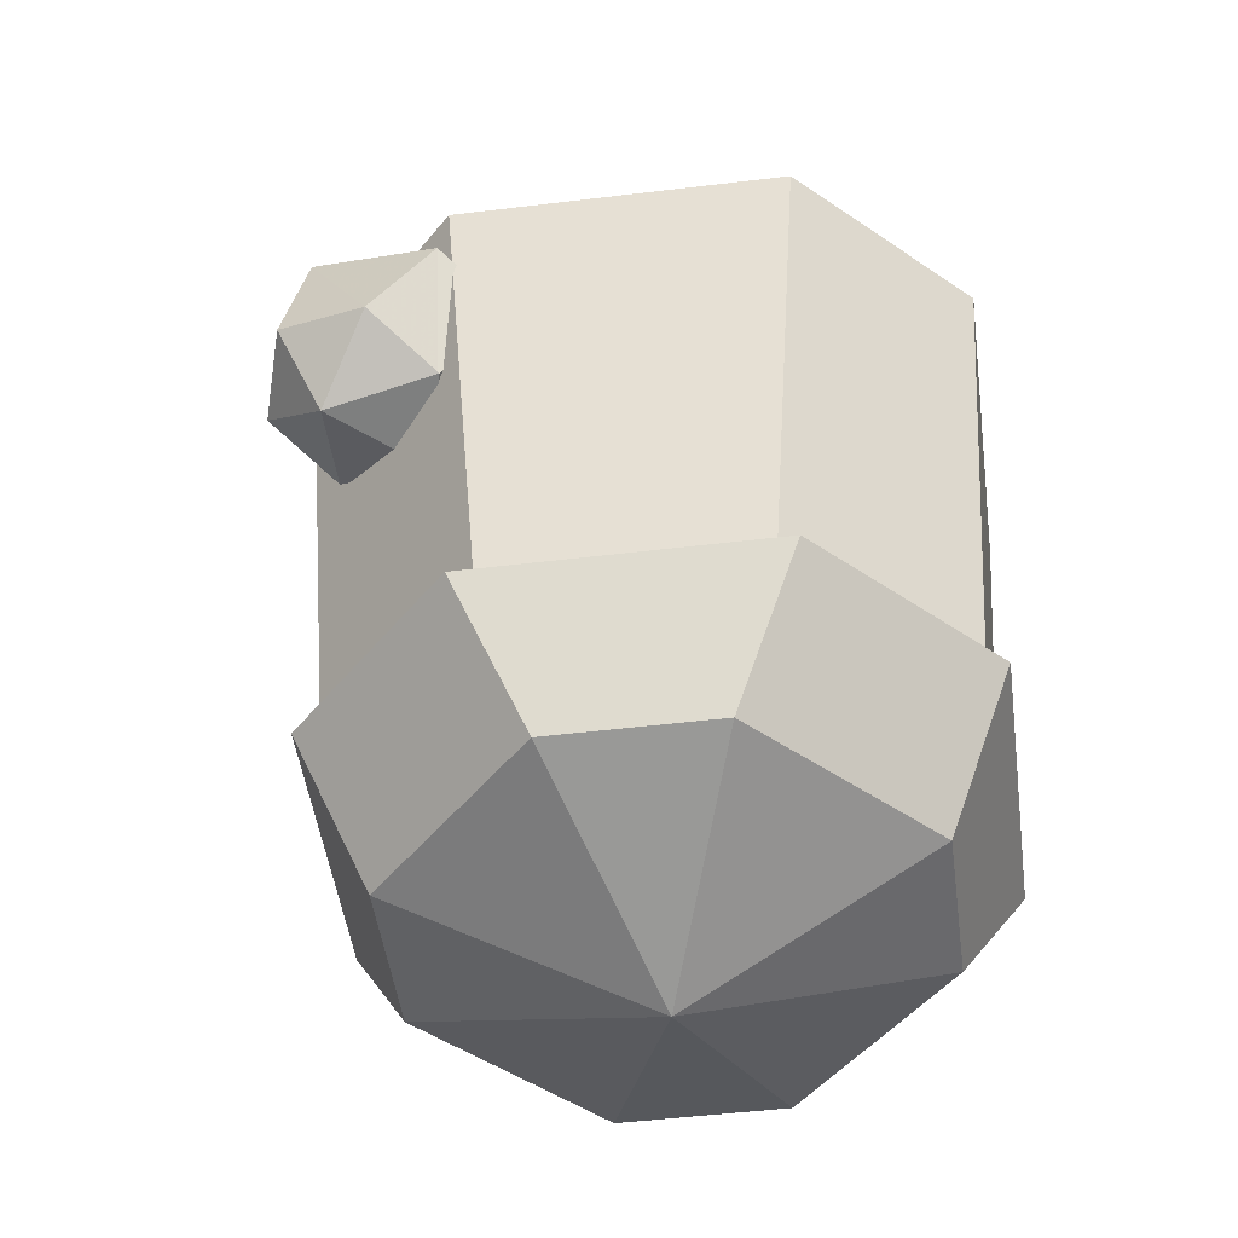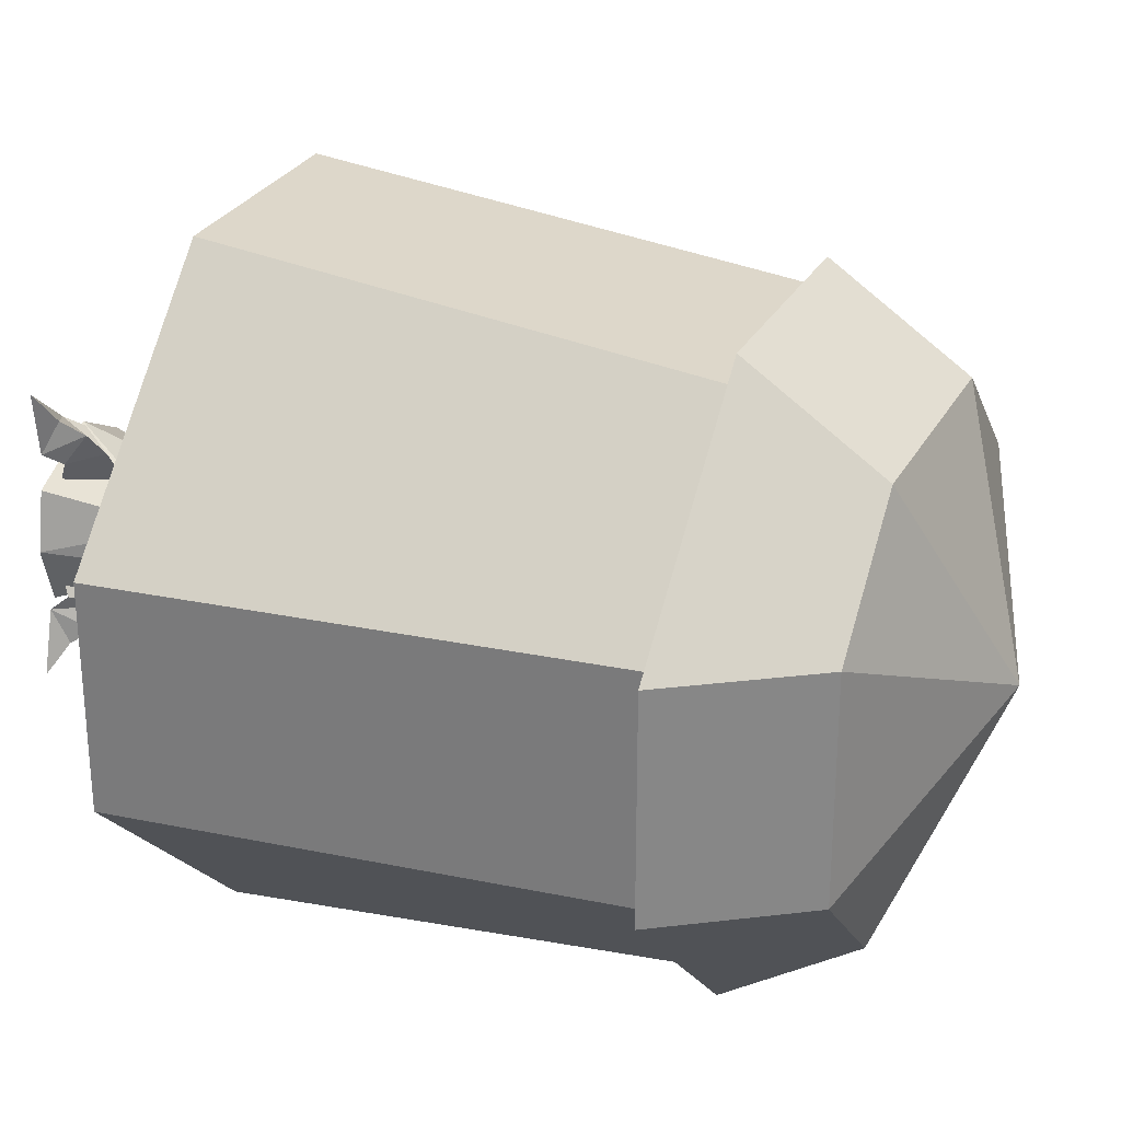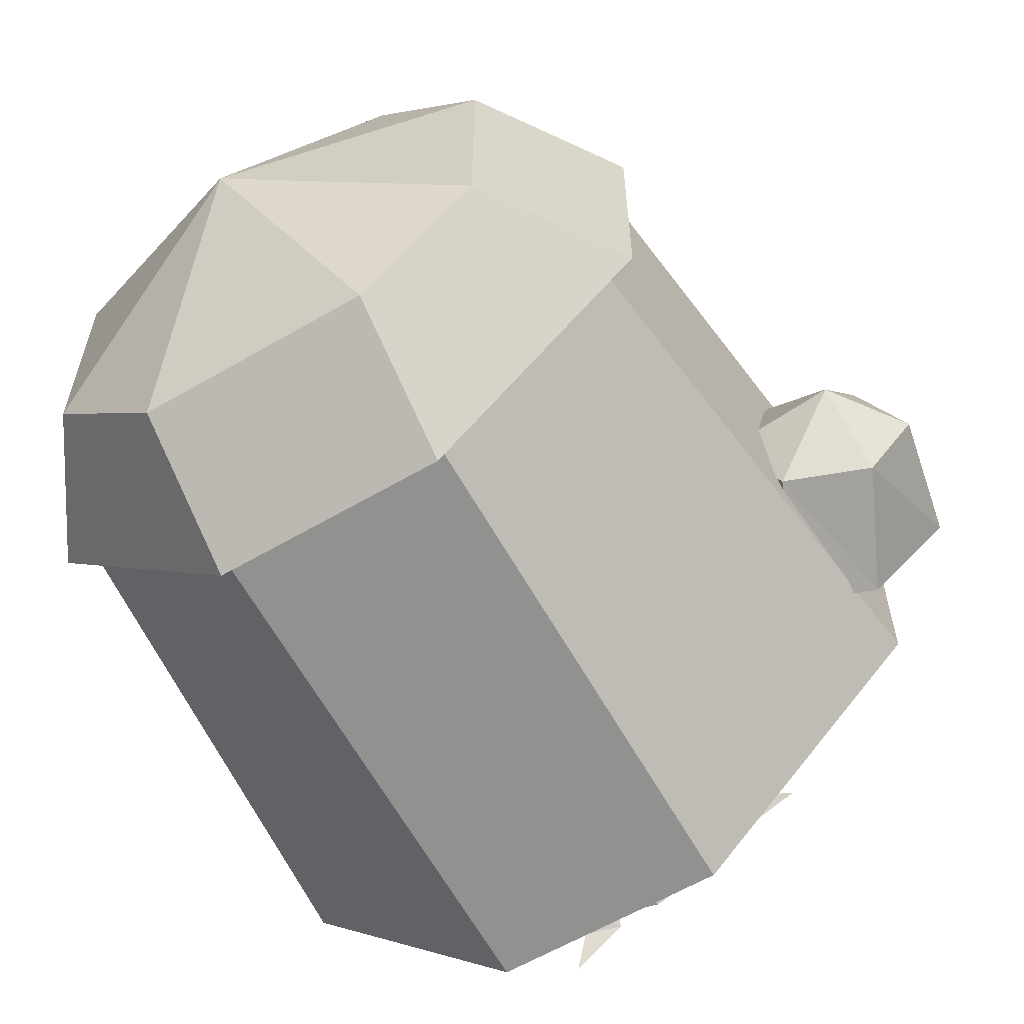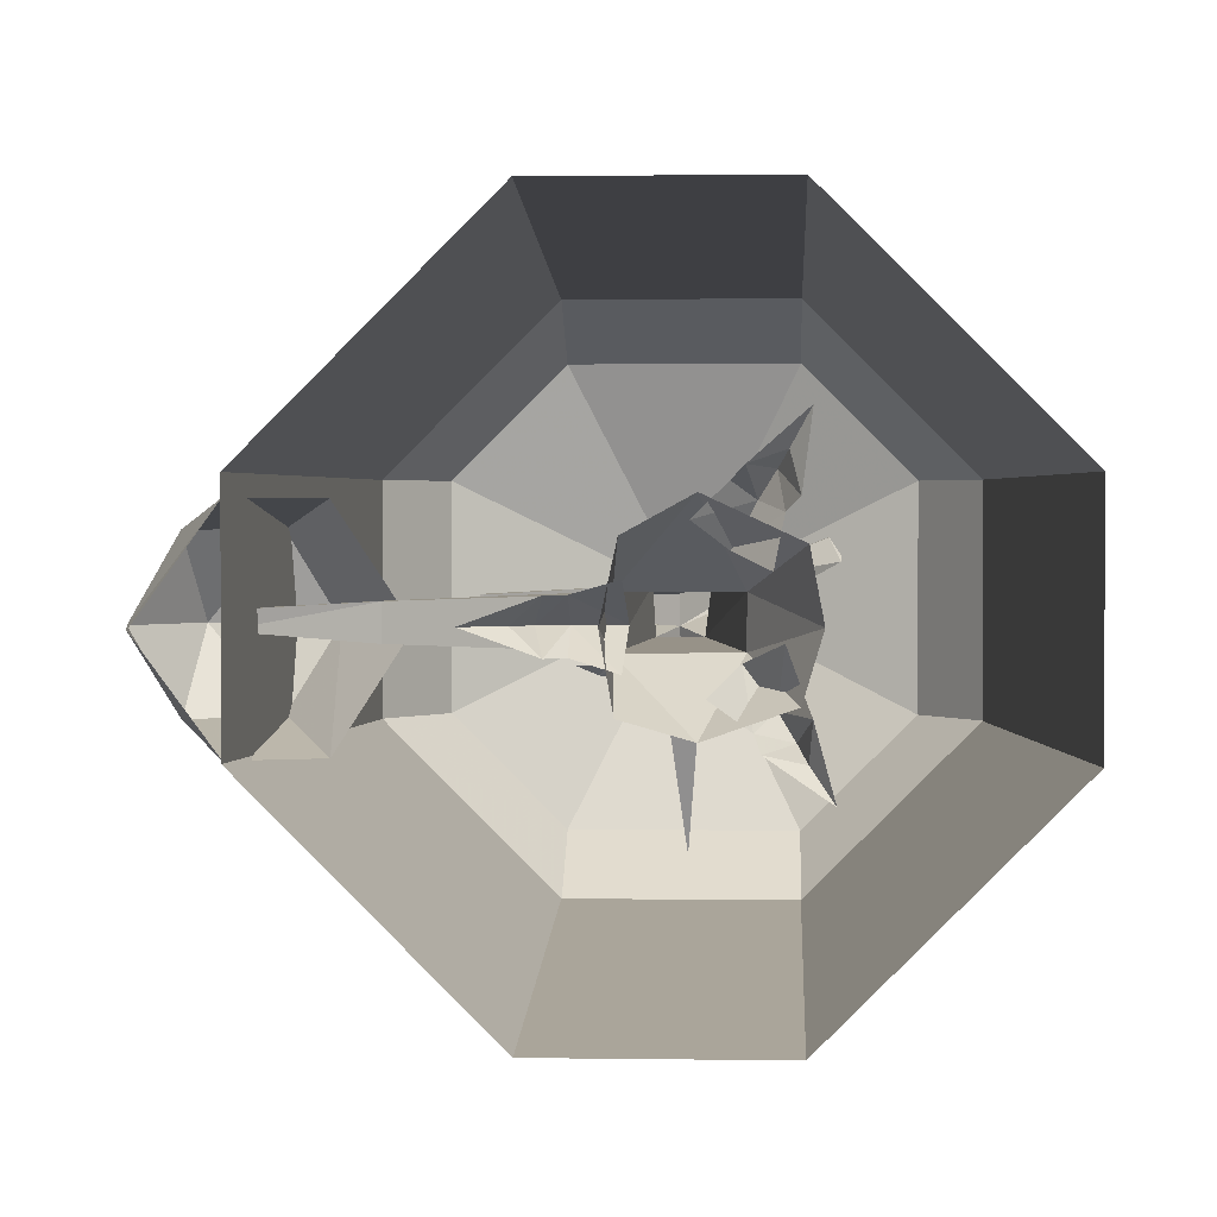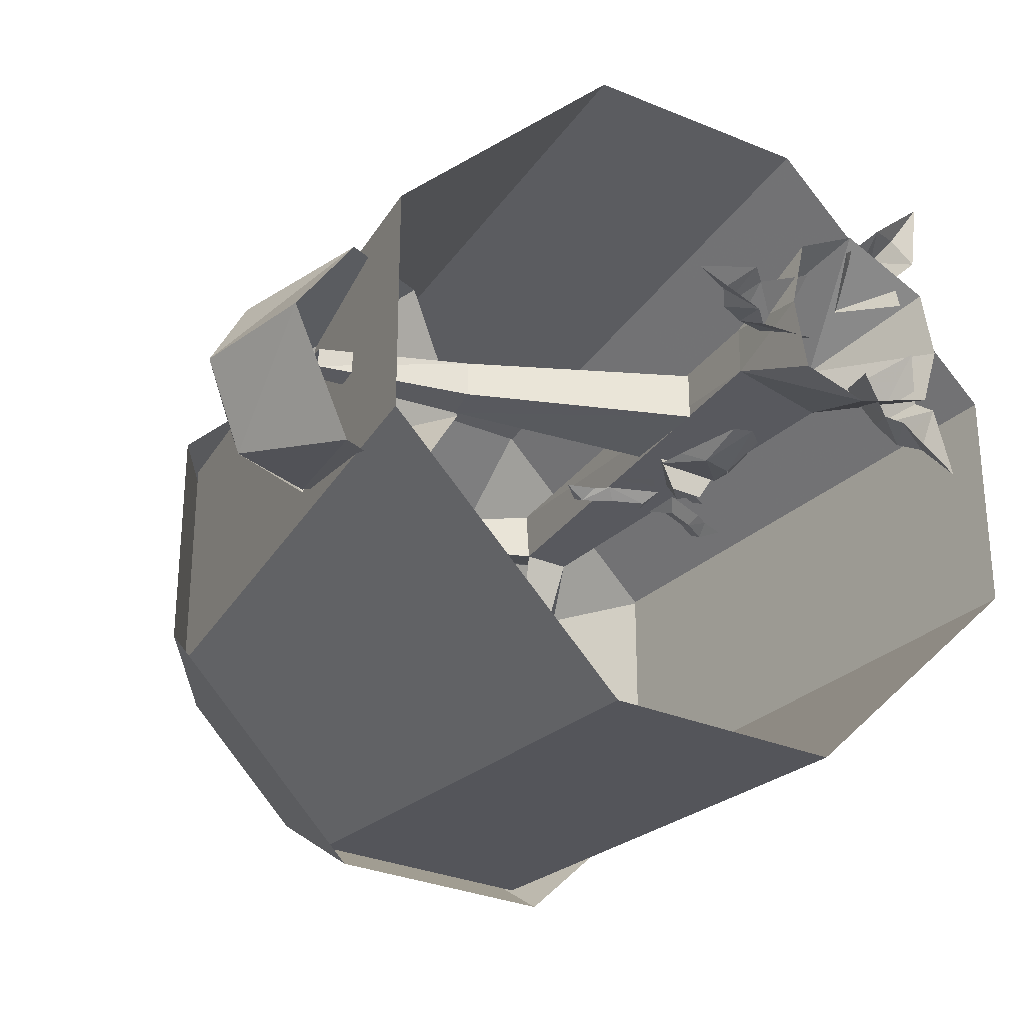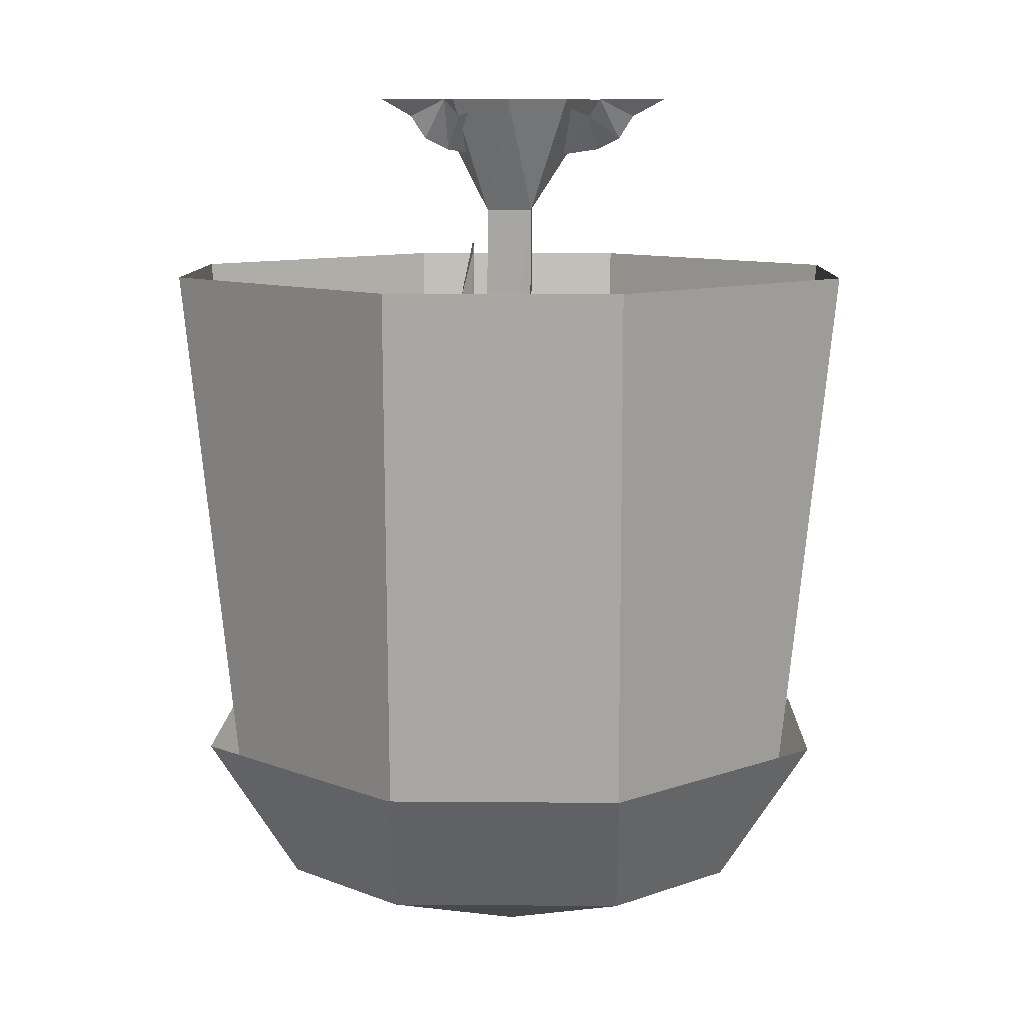
<metadata>
{"format":"obj","ext":"obj","renderer":"f3d","projection":"perspective","resolution":1024,"background":"white","views":[{"elev":-48.7,"azim":142.7,"up":"+Y"},{"elev":27.9,"azim":-66.6,"up":"+Z"},{"elev":-61.2,"azim":30.7,"up":"+Z"},{"elev":1.7,"azim":-176.9,"up":"+Z"},{"elev":-30.0,"azim":148.4,"up":"+Z"},{"elev":9.4,"azim":-88.7,"up":"+Y"}]}
</metadata>
<code>
o npc/willow/base
v -24 -40 -8
v 11 -32 -8
v 5 -171 -9
v -10 -171 -9
v -24 -40 8
v -44 0 0
v -38 0 -20
v -12 0 -29
v 9 0 -23
v 13 0 0
v 11 -32 8
v 6 -171 7
v 61 -203 3
v 61 -203 -3
v -2 -181 -6
v -4 -200 -79
v -53 -250 15
v -53 -246 13
v -12 -171 7
v -12 0 34
v -40 0 21
v -2 -181 4
v 63 -214 3
v -49 -246 21
v -49 -250 21
v 63 -214 -3
v 8 0 23
v 21 -18 0
v 6 -20 0
v 7 0 -12
v 21 -6 -8
v 27 0 -8
v 30 -14 0
v 21 -6 8
v 7 0 12
v 27 0 8
v 36 -6 0
v 49 0 0
v -27 -18 32
v -20 -20 19
v -10 0 27
v -20 -6 37
v -24 0 41
v -32 -14 40
v -34 -6 29
v -31 0 14
v -38 0 33
v -35 -6 45
v -41 0 56
v -32 -18 -22
v -23 -20 -10
v -34 0 -4
v -39 -6 -18
v -41 0 -23
v -37 -14 -30
v -26 -6 -27
v -14 0 -18
v -28 0 -32
v -40 -6 -35
v -47 0 -45
v -100 -256 40
v -120 -64 40
v -120 -64 -40
v -100 -256 -40
v -40 -64 -120
v -40 -256 -100
v 40 -64 -120
v 40 -256 -100
v 120 -64 -40
v 100 -256 -40
v 120 -64 40
v 100 -256 40
v 40 -64 120
v 40 -256 100
v -40 -64 120
v -40 -256 100
v 40 -288 80
v 40 -240 112
v -40 -240 112
v -40 -288 80
v 0 -320 0
v 80 -288 40
v 112 -240 40
v 80 -288 -40
v 112 -240 -40
v 40 -288 -80
v 40 -240 -112
v -40 -288 -80
v -40 -240 -112
v -80 -288 -40
v -112 -240 -40
v -80 -288 40
v -112 -240 40
v 98 -145 -4
v 72 -109 -4
v 95 -99 -41
v 114 -138 -31
v 124 -88 -41
v 143 -127 -32
v 149 -78 -4
v 158 -121 -4
v 139 -148 -4
v 114 -138 -32
v 114 -138 24
v 95 -99 33
v 143 -127 24
v 124 -88 33
v 0 -87 -21
v -11 -87 -21
v -16 -85 -12
v 6 -85 -12
v -5 -92 -21
v -6 -99 -12
v -16 -85 -14
v -17 -79 -14
v -12 -72 -18
v -2 -70 -18
v 6 -85 -14
v 4 -76 -14
v -2 -54 -14
v -8 -52 -14
v -14 -57 -14
v -17 -78 -14
v 2 -95 -14
v 8 -98 -14
v 8 -101 -14
v 3 -99 -14
v -1 -99 -14
v 12 -100 -14
v -13 -99 -14
v -18 -101 -14
v -18 -98 -14
v -12 -95 -14
v -9 -99 -14
v -22 -100 -14
v -9 -100 -15
v -12 -105 -18
v -22 -109 -18
v -24 -106 -15
v -29 -109 -15
v -30 -114 -18
v -37 -112 -15
v -30 -119 -15
v -22 -114 -15
v -12 -110 -15
v -8 -113 -15
v 13 -106 -15
v 10 -109 -18
v 0 -105 -18
v -3 -100 -15
v -4 -113 -15
v 0 -110 -15
v 10 -114 -15
v 19 -119 -15
v 19 -114 -18
v 26 -112 -15
v 17 -109 -15
v 10 -62 -9
v 79 -90 -8
v 77 -102 -8
v 10 -92 -9
v 77 -101 4
v 10 -92 7
v 79 -90 4
v 10 -62 7
v 127 -112 -5
v 127 -112 1
v 127 -104 1
v 127 -105 -5
f 1 2 3
f 1 3 4
f 1 4 5
f 1 5 6
f 1 6 7
f 1 7 8
f 1 8 2
f 2 8 9
f 2 9 10
f 2 10 11
f 2 11 12
f 2 12 3
f 3 12 13
f 3 13 14
f 3 14 15
f 3 15 16
f 3 16 4
f 4 16 15
f 4 15 17
f 4 17 18
f 4 18 19
f 4 19 5
f 5 19 11
f 5 11 20
f 5 20 21
f 5 21 6
f 11 19 12
f 12 19 22
f 12 22 23
f 12 23 13
f 24 25 22
f 24 22 19
f 24 19 18
f 25 17 15
f 25 15 22
f 22 15 26
f 22 26 23
f 15 14 26
f 27 20 11
f 27 11 10
f 28 29 30
f 28 30 31
f 28 31 32
f 28 32 33
f 28 33 34
f 28 34 29
f 29 34 35
f 33 36 34
f 36 33 37
f 36 37 38
f 38 37 32
f 32 37 33
f 39 40 41
f 39 41 42
f 39 42 43
f 39 43 44
f 39 44 45
f 39 45 40
f 40 45 46
f 44 47 45
f 47 44 48
f 47 48 49
f 49 48 43
f 43 48 44
f 50 51 52
f 50 52 53
f 50 53 54
f 50 54 55
f 50 55 56
f 50 56 51
f 51 56 57
f 55 58 56
f 58 55 59
f 58 59 60
f 60 59 54
f 54 59 55
f 61 62 63
f 61 63 64
f 64 63 65
f 64 65 66
f 66 65 67
f 66 67 68
f 68 67 69
f 68 69 70
f 70 69 71
f 70 71 72
f 72 71 73
f 72 73 74
f 74 73 75
f 74 75 76
f 76 75 62
f 76 62 61
f 77 78 79
f 77 79 80
f 77 80 81
f 77 81 82
f 77 82 78
f 78 82 83
f 83 82 84
f 83 84 85
f 85 84 86
f 85 86 87
f 87 86 88
f 87 88 89
f 89 88 90
f 89 90 91
f 91 90 92
f 91 92 93
f 93 92 80
f 93 80 79
f 84 81 86
f 86 81 88
f 88 81 90
f 90 81 92
f 92 81 80
f 80 81 77
f 77 81 82
f 82 81 84
f 84 81 86
f 86 81 88
f 88 81 90
f 90 81 92
f 92 81 80
f 81 84 82
f 94 95 96
f 94 96 97
f 97 96 98
f 97 98 99
f 99 98 100
f 99 100 101
f 99 101 102
f 99 102 103
f 103 102 94
f 94 102 104
f 94 104 95
f 95 104 105
f 105 104 106
f 105 106 107
f 107 106 101
f 107 101 100
f 101 106 102
f 101 102 99
f 99 102 103
f 103 102 94
f 94 102 104
f 104 102 106
f 106 102 101
f 102 106 104
f 108 109 110
f 108 110 111
f 108 111 112
f 108 112 109
f 109 112 113
f 109 113 110
f 114 115 116
f 114 116 117
f 114 117 118
f 118 117 119
f 119 117 120
f 120 117 121
f 121 117 116
f 121 116 122
f 122 116 123
f 112 111 113
f 124 125 126
f 124 126 127
f 124 127 128
f 125 129 126
f 130 131 132
f 130 132 133
f 130 133 134
f 131 135 132
f 136 137 138
f 136 138 139
f 139 138 140
f 140 138 141
f 140 141 142
f 142 141 143
f 143 141 144
f 144 141 138
f 144 138 145
f 145 138 137
f 145 137 146
f 146 137 136
f 147 148 149
f 147 149 150
f 150 149 151
f 151 149 152
f 152 149 153
f 153 149 148
f 153 148 154
f 154 148 155
f 154 155 156
f 156 155 157
f 157 155 147
f 147 155 148
f 158 159 160
f 158 160 161
f 161 160 162
f 161 162 163
f 163 162 164
f 163 164 165
f 165 164 159
f 165 159 158
f 159 166 160
f 160 166 167
f 160 167 162
f 162 167 168
f 162 168 164
f 164 168 169
f 164 169 159
f 159 169 166

</code>
